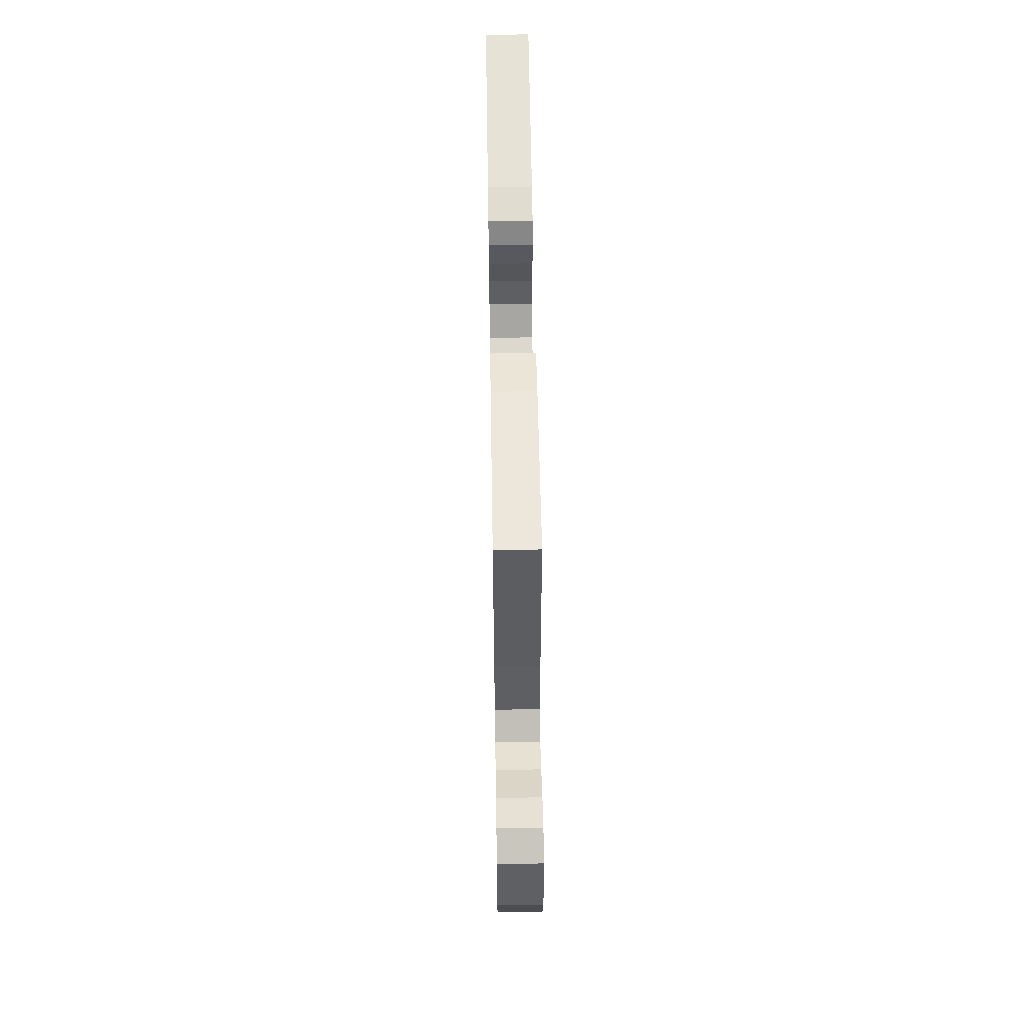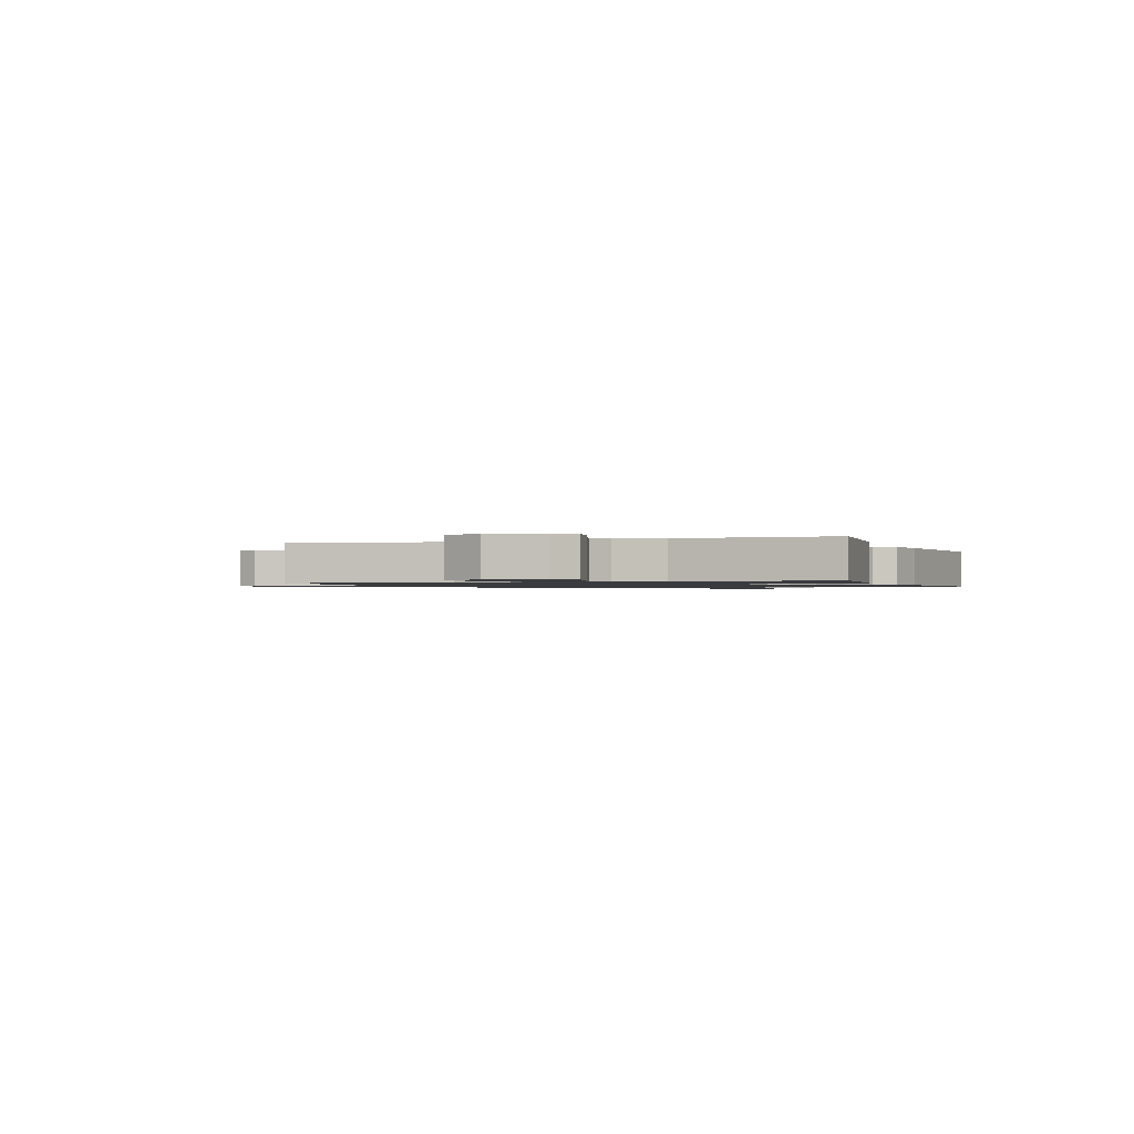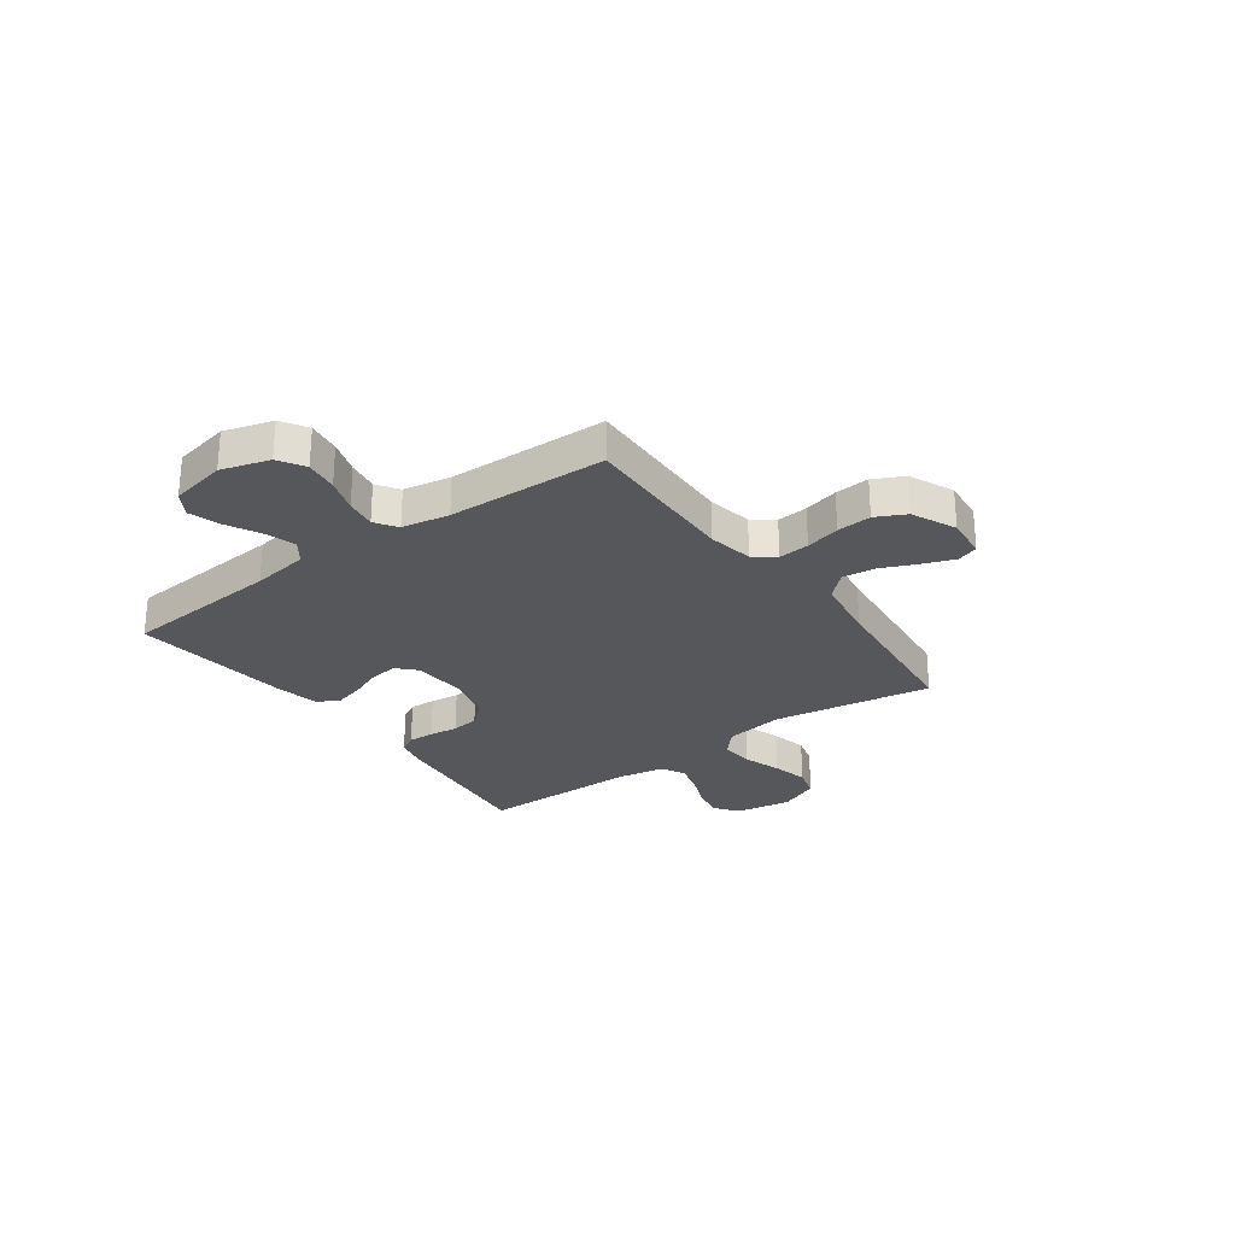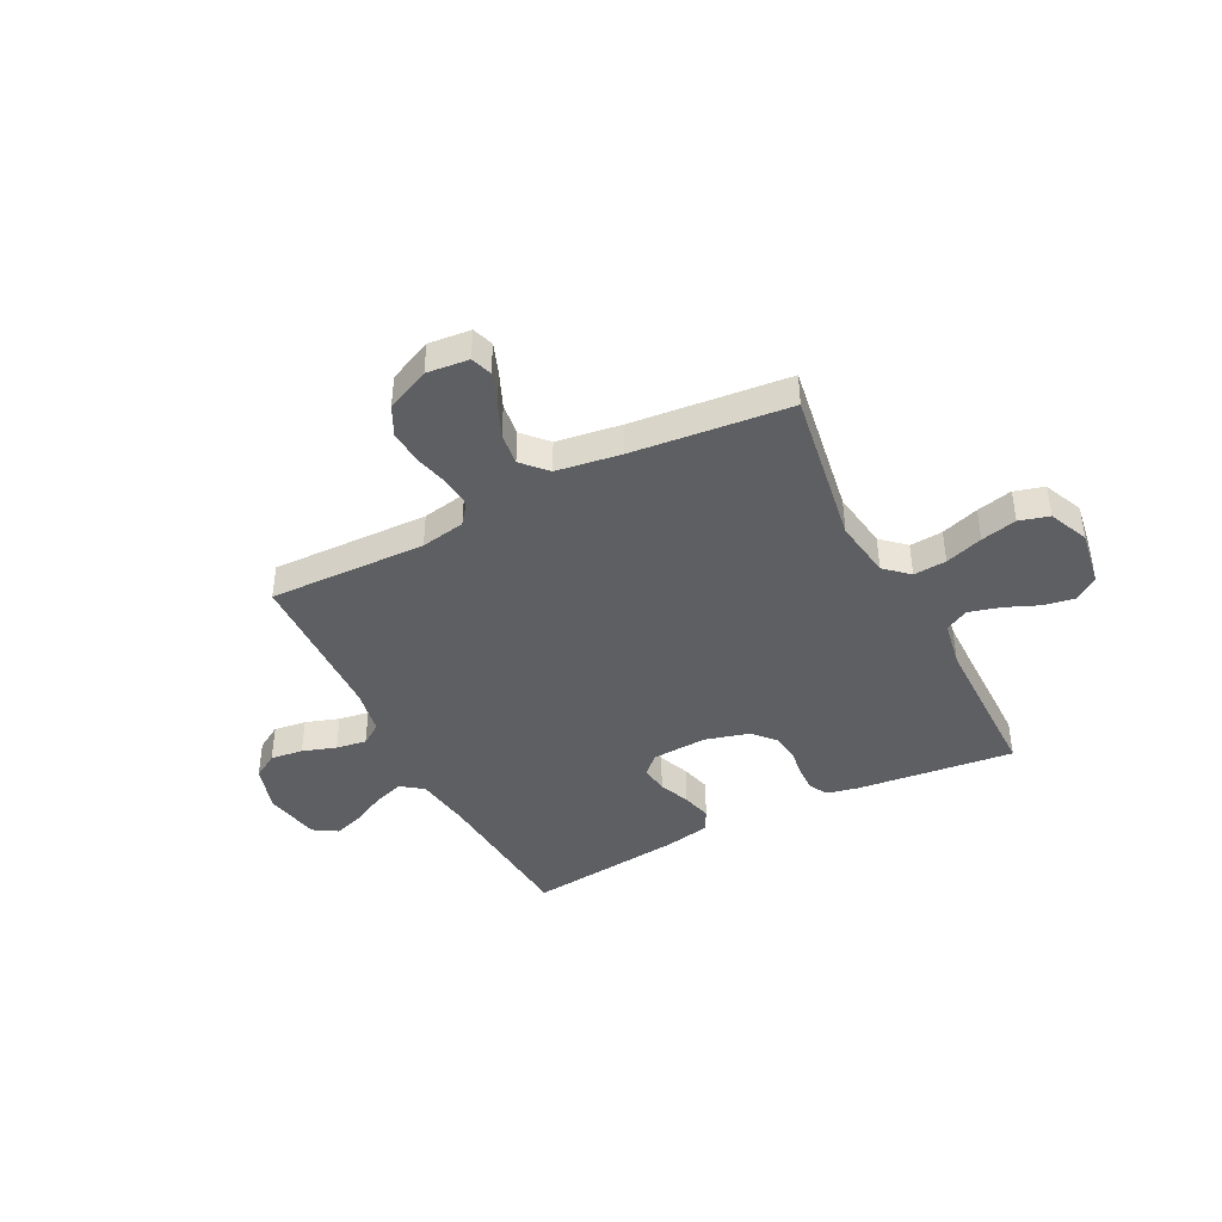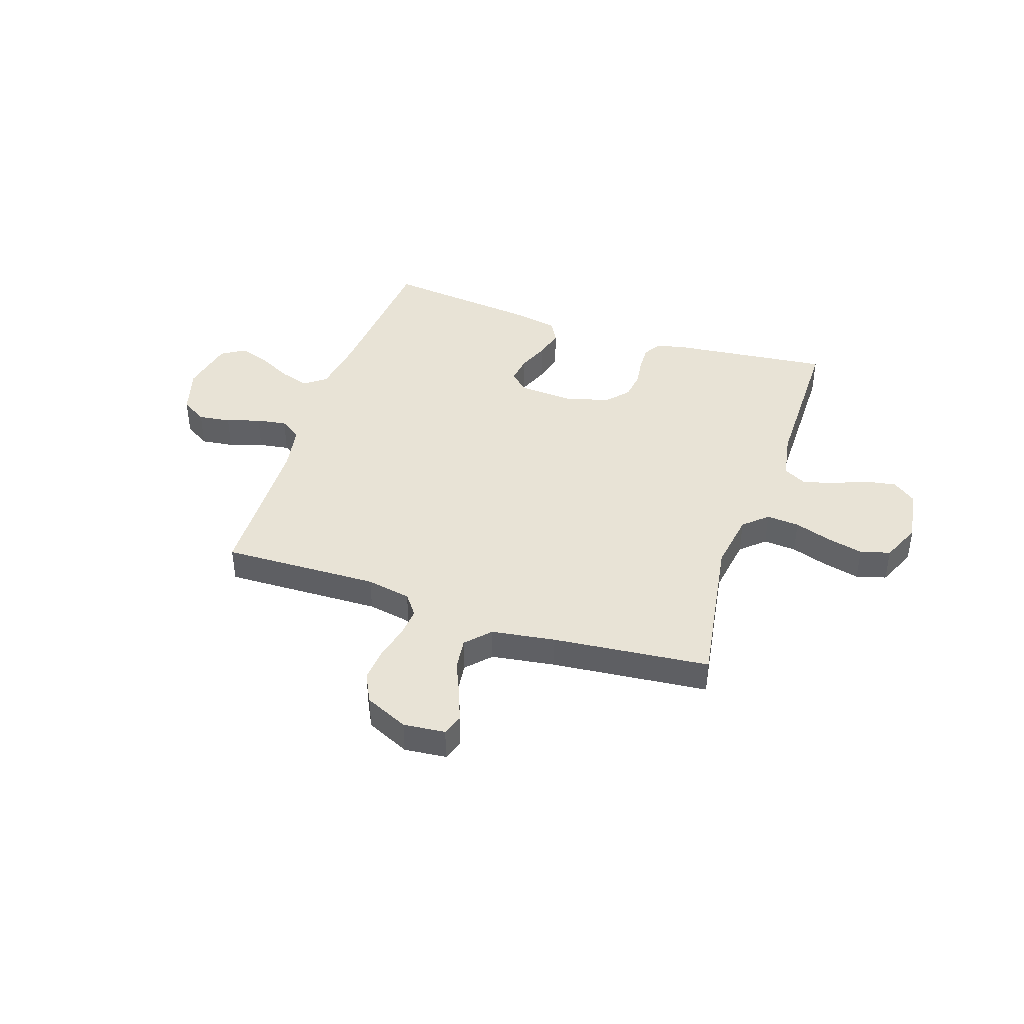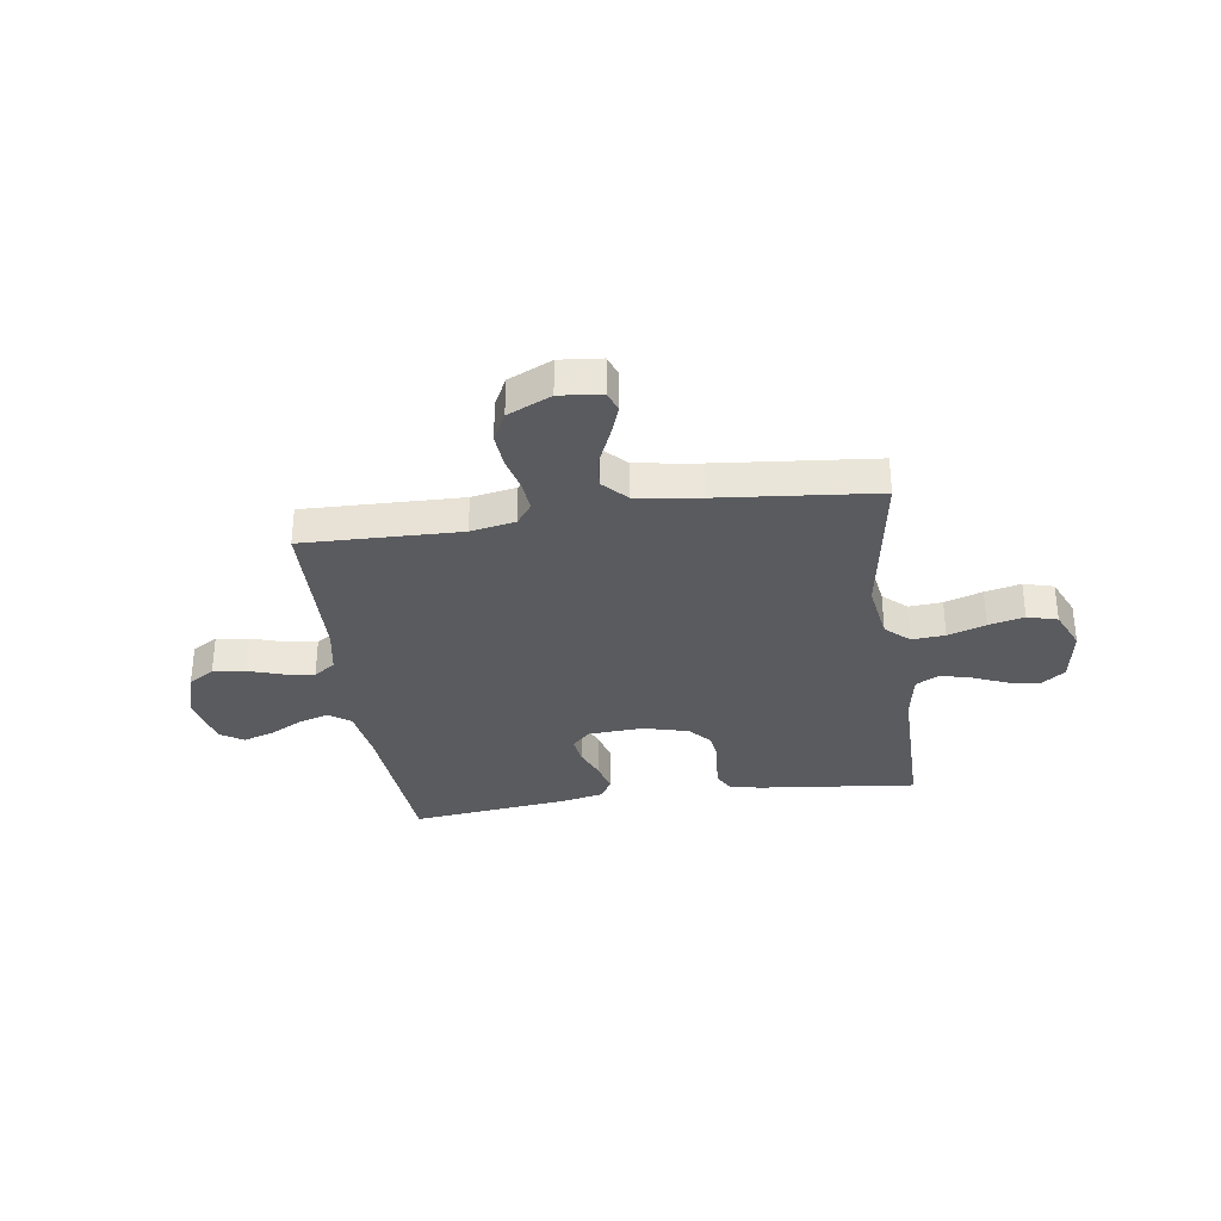
<metadata>
{"format":"obj","ext":"obj","renderer":"f3d","projection":"perspective","resolution":1024,"background":"white","views":[{"elev":57.3,"azim":89.1,"up":"+Z"},{"elev":-1.1,"azim":-69.5,"up":"+Y"},{"elev":-27.1,"azim":126.0,"up":"+Y"},{"elev":-42.0,"azim":-153.0,"up":"+Y"},{"elev":41.7,"azim":-161.5,"up":"+Y"},{"elev":-32.8,"azim":-171.7,"up":"+Y"}]}
</metadata>
<code>
v 0.5 0.07 -0.5
v 0.2 0.07 -0.492
v 0.115 0.07 -0.508
v 0.085 0.07 -0.548
v 0.09 0.07 -0.606
v 0.106 0.07 -0.671
v 0.111 0.07 -0.736
v 0.083 0.07 -0.792
v 0 0.07 -0.83
v -0.08 0.07 -0.822
v -0.094 0.07 -0.782
v -0.072 0.07 -0.723
v -0.043 0.07 -0.656
v -0.035 0.07 -0.594
v -0.078 0.07 -0.548
v -0.2 0.07 -0.53
v -0.5 0.07 -0.5
v -0.452 0.07 -0.2
v -0.469 0.07 -0.088
v -0.514 0.07 -0.047
v -0.577 0.07 -0.052
v -0.649 0.07 -0.076
v -0.717 0.07 -0.092
v -0.774 0.07 -0.076
v -0.807 0.07 0
v -0.79 0.07 0.106
v -0.746 0.07 0.139
v -0.686 0.07 0.129
v -0.621 0.07 0.102
v -0.561 0.07 0.086
v -0.517 0.07 0.11
v -0.501 0.07 0.2
v -0.5 0.07 0.5
v -0.2 0.07 0.467
v -0.14 0.07 0.454
v -0.12 0.07 0.419
v -0.122 0.07 0.37
v -0.129 0.07 0.316
v -0.122 0.07 0.264
v -0.085 0.07 0.222
v 0 0.07 0.199
v 0.105 0.07 0.205
v 0.14 0.07 0.239
v 0.133 0.07 0.292
v 0.109 0.07 0.351
v 0.094 0.07 0.408
v 0.116 0.07 0.449
v 0.2 0.07 0.466
v 0.5 0.07 0.5
v 0.524 0.07 0.2
v 0.54 0.07 0.093
v 0.581 0.07 0.063
v 0.638 0.07 0.081
v 0.701 0.07 0.114
v 0.76 0.07 0.133
v 0.805 0.07 0.105
v 0.826 0.07 0
v 0.799 0.07 -0.091
v 0.75 0.07 -0.121
v 0.688 0.07 -0.113
v 0.624 0.07 -0.092
v 0.566 0.07 -0.083
v 0.525 0.07 -0.111
v 0.509 0.07 -0.2
v 0.5 0 -0.5
v 0.2 0 -0.492
v 0.115 0 -0.508
v 0.085 0 -0.548
v 0.09 0 -0.606
v 0.106 0 -0.671
v 0.111 0 -0.736
v 0.083 0 -0.792
v 0 0 -0.83
v -0.08 0 -0.822
v -0.094 0 -0.782
v -0.072 0 -0.723
v -0.043 0 -0.656
v -0.035 0 -0.594
v -0.078 0 -0.548
v -0.2 0 -0.53
v -0.5 0 -0.5
v -0.452 0 -0.2
v -0.469 0 -0.088
v -0.514 0 -0.047
v -0.577 0 -0.052
v -0.649 0 -0.076
v -0.717 0 -0.092
v -0.774 0 -0.076
v -0.807 0 0
v -0.79 0 0.106
v -0.746 0 0.139
v -0.686 0 0.129
v -0.621 0 0.102
v -0.561 0 0.086
v -0.517 0 0.11
v -0.501 0 0.2
v -0.5 0 0.5
v -0.2 0 0.467
v -0.14 0 0.454
v -0.12 0 0.419
v -0.122 0 0.37
v -0.129 0 0.316
v -0.122 0 0.264
v -0.085 0 0.222
v 0 0 0.199
v 0.105 0 0.205
v 0.14 0 0.239
v 0.133 0 0.292
v 0.109 0 0.351
v 0.094 0 0.408
v 0.116 0 0.449
v 0.2 0 0.466
v 0.5 0 0.5
v 0.524 0 0.2
v 0.54 0 0.093
v 0.581 0 0.063
v 0.638 0 0.081
v 0.701 0 0.114
v 0.76 0 0.133
v 0.805 0 0.105
v 0.826 0 0
v 0.799 0 -0.091
v 0.75 0 -0.121
v 0.688 0 -0.113
v 0.624 0 -0.092
v 0.566 0 -0.083
v 0.525 0 -0.111
v 0.509 0 -0.2
f 58 59 60 61
f 58 61 62
f 57 58 62
f 56 57 62
f 53 54 55 56
f 52 53 56 62
f 51 52 62 63
f 47 48 49 50
f 44 45 46 47
f 43 44 47 50
f 42 43 50 51
f 35 36 37 38
f 33 34 35 38
f 32 33 38 39
f 31 32 39 40
f 26 27 28 29
f 26 29 30
f 25 26 30
f 24 25 30
f 21 22 23 24
f 21 24 30 31
f 16 17 18
f 15 16 18 19
f 14 15 19
f 10 11 12 13
f 8 9 10 13
f 8 13 14
f 5 6 7 8
f 4 5 8 14
f 3 4 14 19
f 64 1 2
f 41 42 51 63
f 20 21 31 40
f 40 41 63 64
f 19 20 40 64
f 2 3 19 64
f 125 124 123 122
f 126 125 122
f 126 122 121
f 126 121 120
f 120 119 118 117
f 126 120 117 116
f 127 126 116 115
f 114 113 112 111
f 111 110 109 108
f 114 111 108 107
f 115 114 107 106
f 102 101 100 99
f 102 99 98 97
f 103 102 97 96
f 104 103 96 95
f 93 92 91 90
f 94 93 90
f 94 90 89
f 94 89 88
f 88 87 86 85
f 95 94 88 85
f 82 81 80
f 83 82 80 79
f 83 79 78
f 77 76 75 74
f 77 74 73 72
f 78 77 72
f 72 71 70 69
f 78 72 69 68
f 83 78 68 67
f 66 65 128
f 127 115 106 105
f 104 95 85 84
f 128 127 105 104
f 128 104 84 83
f 128 83 67 66
f 1 65 66 2
f 2 66 67 3
f 3 67 68 4
f 4 68 69 5
f 5 69 70 6
f 6 70 71 7
f 7 71 72 8
f 8 72 73 9
f 9 73 74 10
f 10 74 75 11
f 11 75 76 12
f 12 76 77 13
f 13 77 78 14
f 14 78 79 15
f 15 79 80 16
f 16 80 81 17
f 17 81 82 18
f 18 82 83 19
f 19 83 84 20
f 20 84 85 21
f 21 85 86 22
f 22 86 87 23
f 23 87 88 24
f 24 88 89 25
f 25 89 90 26
f 26 90 91 27
f 27 91 92 28
f 28 92 93 29
f 29 93 94 30
f 30 94 95 31
f 31 95 96 32
f 32 96 97 33
f 33 97 98 34
f 34 98 99 35
f 35 99 100 36
f 36 100 101 37
f 37 101 102 38
f 38 102 103 39
f 39 103 104 40
f 40 104 105 41
f 41 105 106 42
f 42 106 107 43
f 43 107 108 44
f 44 108 109 45
f 45 109 110 46
f 46 110 111 47
f 47 111 112 48
f 48 112 113 49
f 49 113 114 50
f 50 114 115 51
f 51 115 116 52
f 52 116 117 53
f 53 117 118 54
f 54 118 119 55
f 55 119 120 56
f 56 120 121 57
f 57 121 122 58
f 58 122 123 59
f 59 123 124 60
f 60 124 125 61
f 61 125 126 62
f 62 126 127 63
f 63 127 128 64
f 64 128 65 1

</code>
